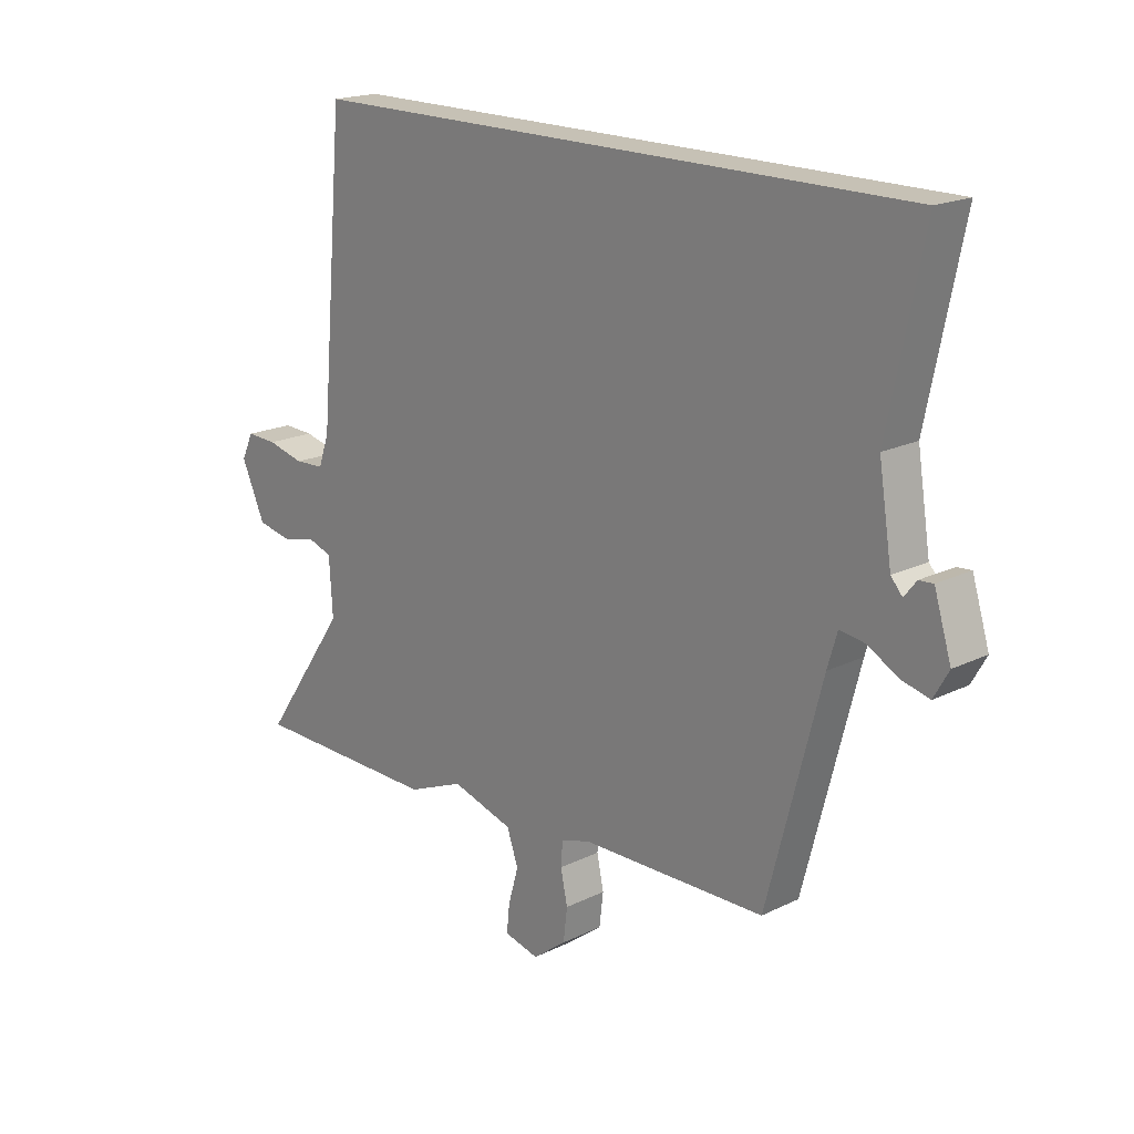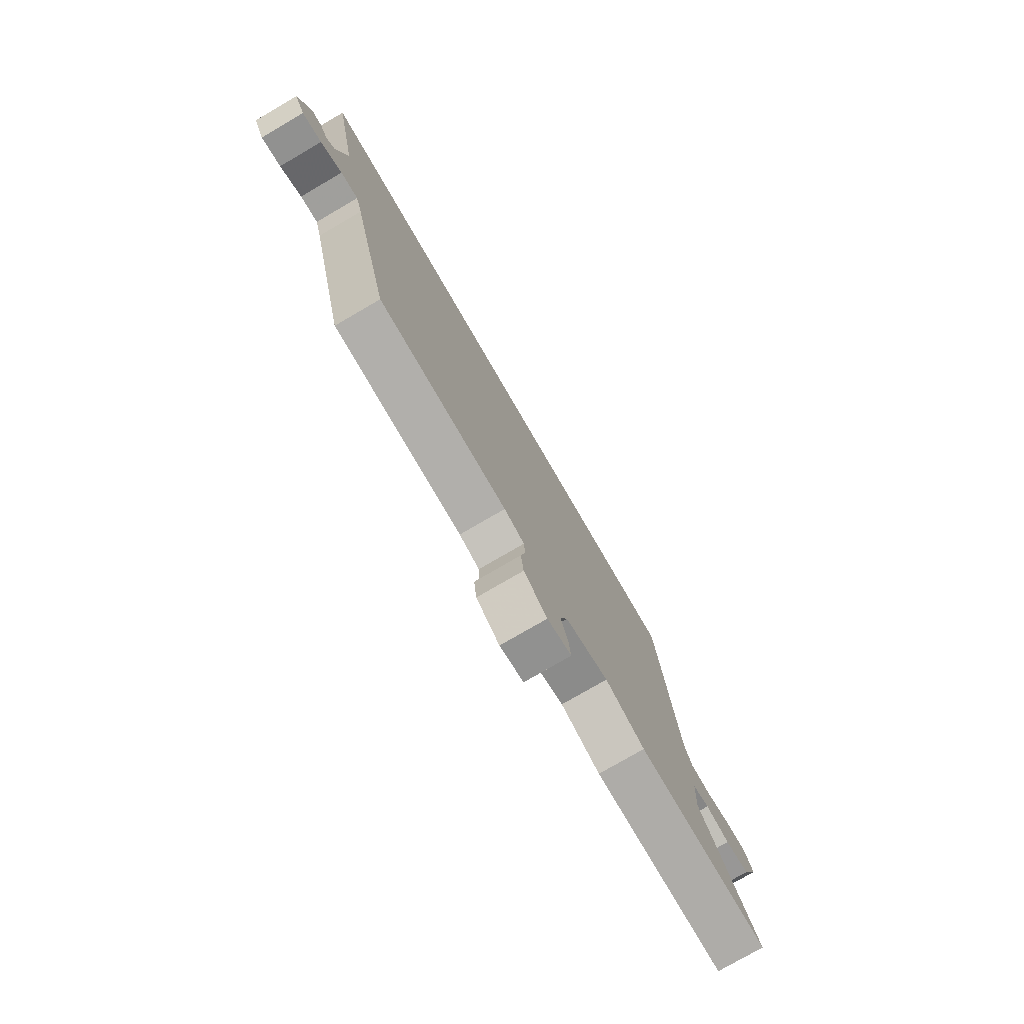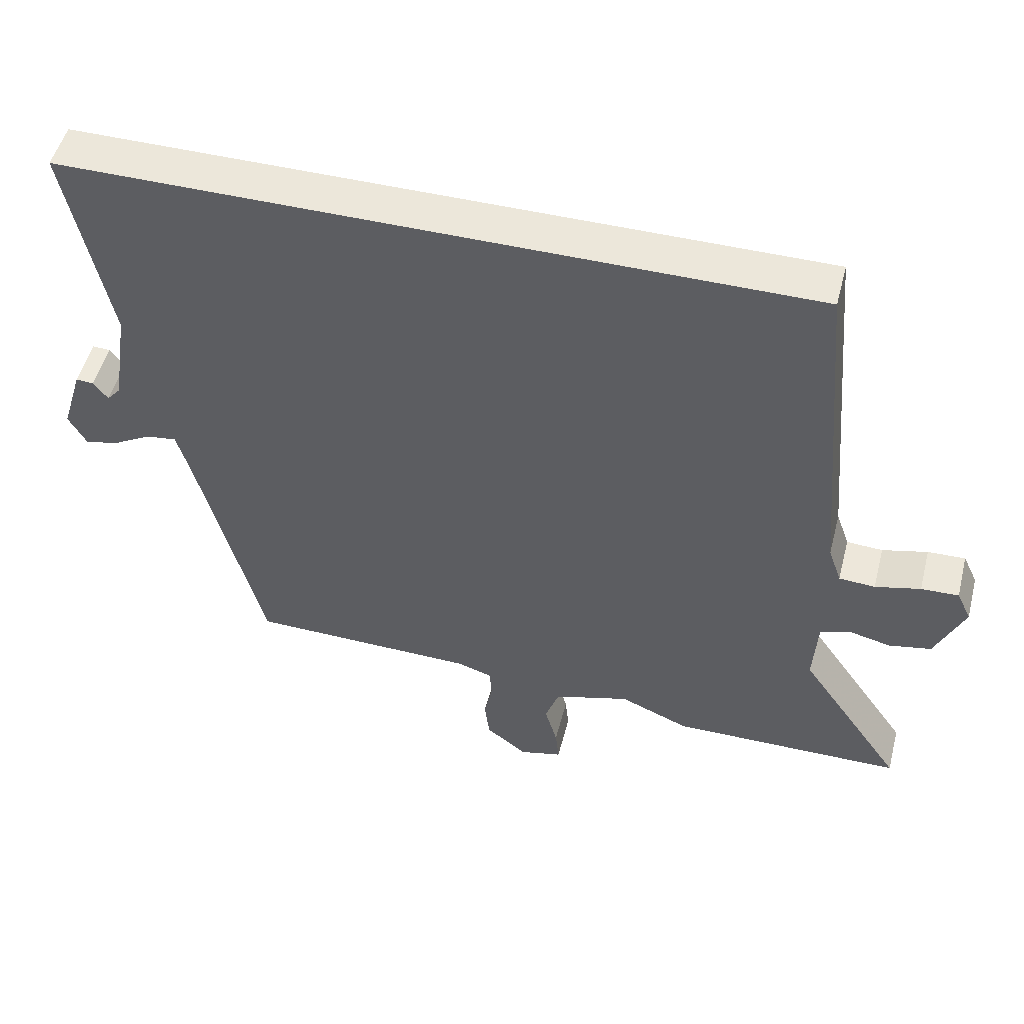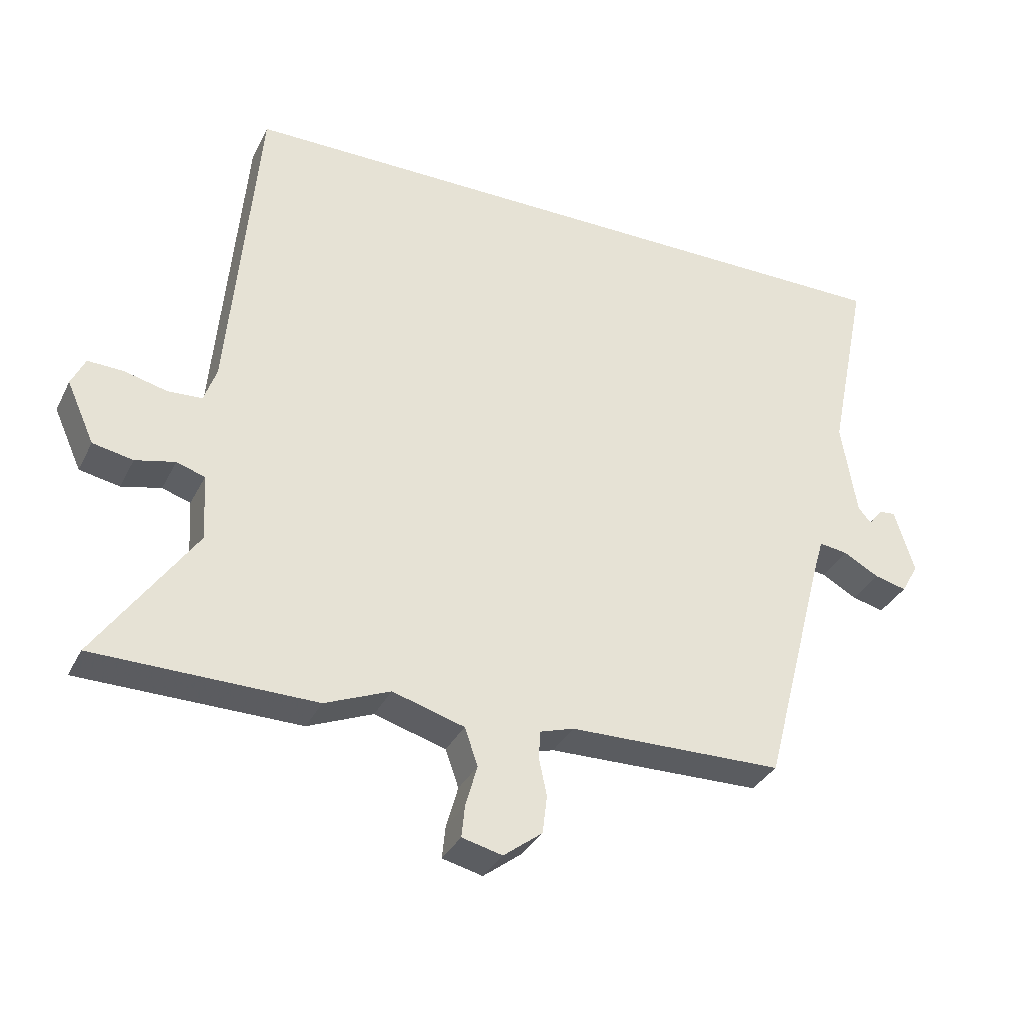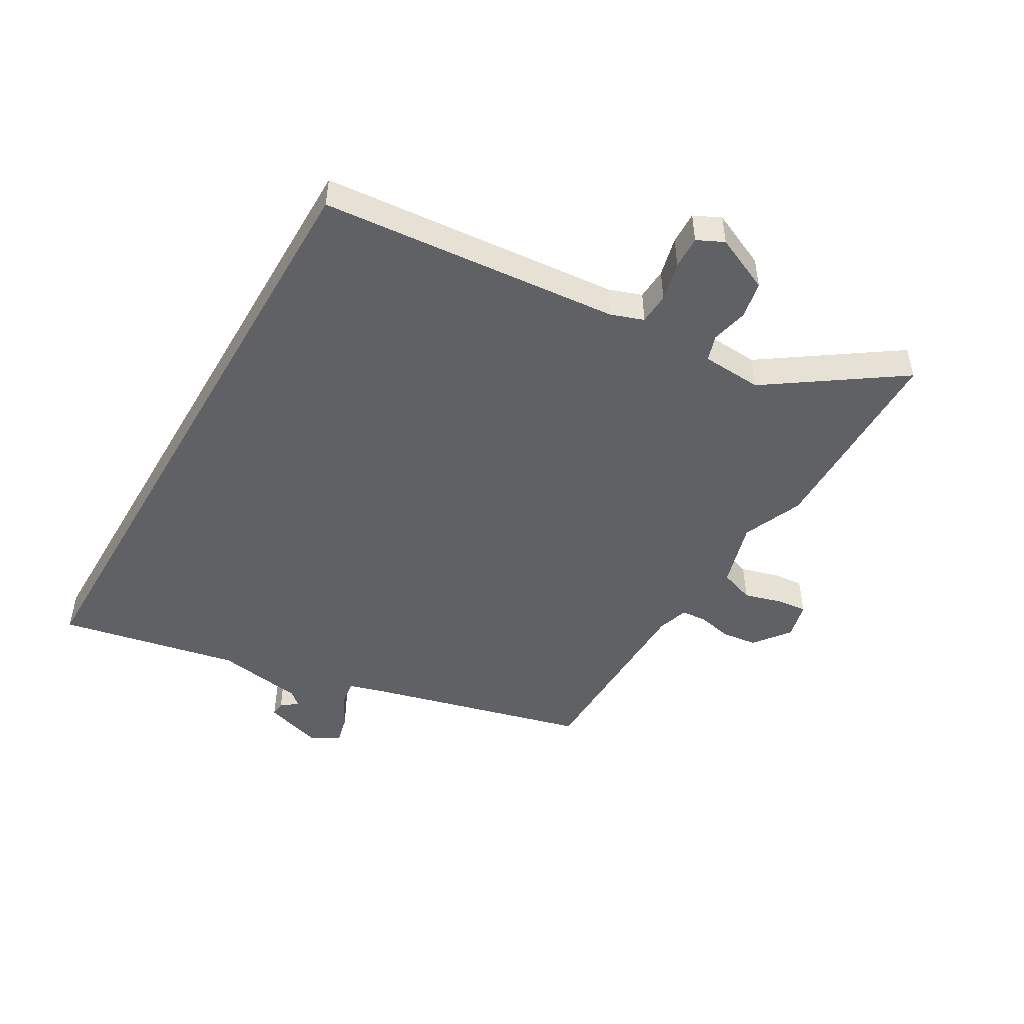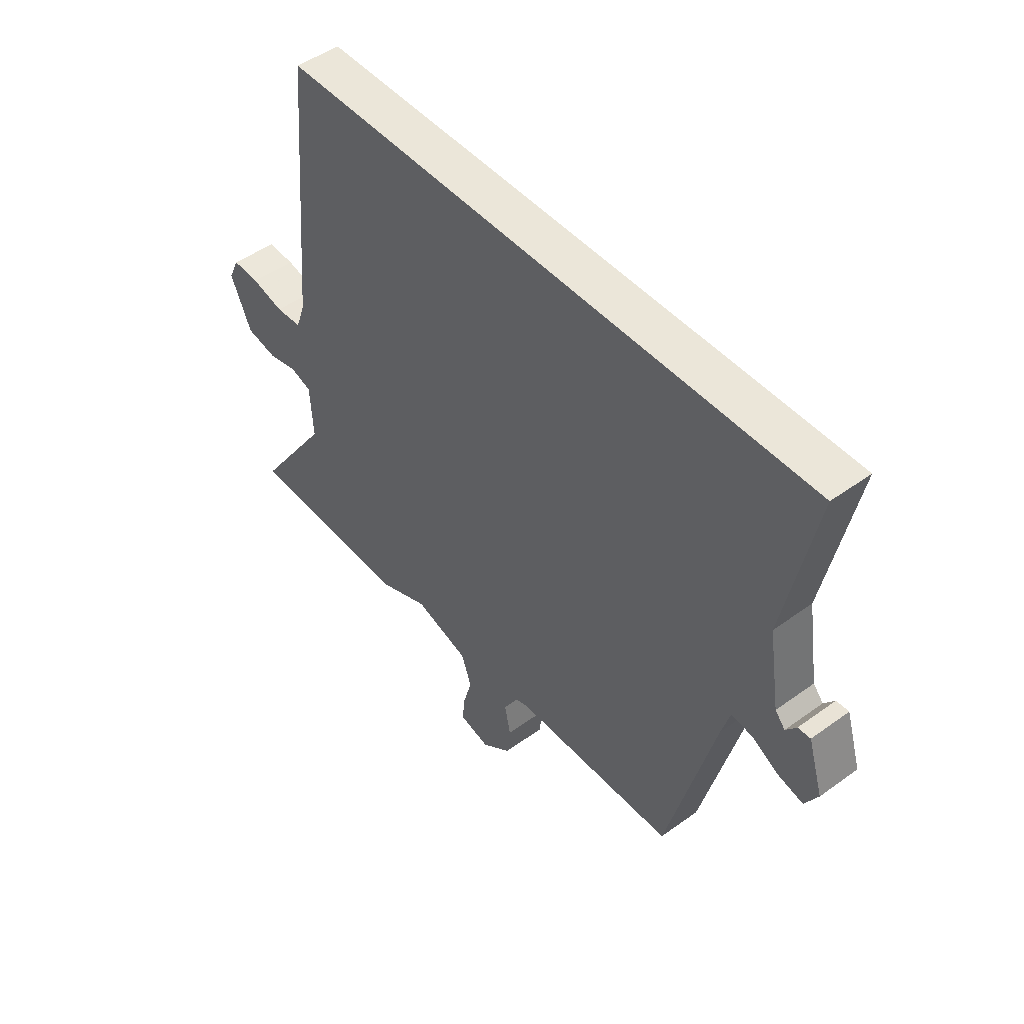
<metadata>
{"format":"obj","ext":"obj","renderer":"f3d","projection":"perspective","resolution":1024,"background":"white","views":[{"elev":18.8,"azim":-132.9,"up":"+Z"},{"elev":-77.5,"azim":-59.8,"up":"+Z"},{"elev":50.6,"azim":14.4,"up":"+Z"},{"elev":-34.1,"azim":156.5,"up":"+Z"},{"elev":-48.2,"azim":59.8,"up":"+Y"},{"elev":48.0,"azim":-129.1,"up":"+Z"}]}
</metadata>
<code>
v -0.594 0.07 0.5
v 0.474 0.07 0.5
v 0.518 0.07 0.006
v 0.537 0.07 -0.048
v 0.589 0.07 -0.051
v 0.654 0.07 -0.035
v 0.708 0.07 -0.033
v 0.729 0.07 -0.077
v 0.687 0.07 -0.17
v 0.626 0.07 -0.182
v 0.566 0.07 -0.168
v 0.523 0.07 -0.182
v 0.517 0.07 -0.282
v 0.667 0.07 -0.498
v 0.333 0.07 -0.502
v 0.234 0.07 -0.461
v 0.125 0.07 -0.493
v 0.105 0.07 -0.55
v 0.123 0.07 -0.613
v 0.128 0.07 -0.662
v 0.067 0.07 -0.677
v 0.008 0.07 -0.632
v 0.001 0.07 -0.574
v 0.013 0.07 -0.517
v 0.01 0.07 -0.475
v -0.041 0.07 -0.459
v -0.367 0.07 -0.453
v -0.462 0.07 -0.089
v -0.479 0.07 -0.031
v -0.523 0.07 -0.037
v -0.577 0.07 -0.067
v -0.626 0.07 -0.079
v -0.652 0.07 -0.033
v -0.622 0.07 0.064
v -0.597 0.07 0.062
v -0.576 0.07 0.035
v -0.556 0.07 0.058
v -0.533 0.07 0.203
v -0.594 0 0.5
v 0.474 0 0.5
v 0.518 0 0.006
v 0.537 0 -0.048
v 0.589 0 -0.051
v 0.654 0 -0.035
v 0.708 0 -0.033
v 0.729 0 -0.077
v 0.687 0 -0.17
v 0.626 0 -0.182
v 0.566 0 -0.168
v 0.523 0 -0.182
v 0.517 0 -0.282
v 0.667 0 -0.498
v 0.333 0 -0.502
v 0.234 0 -0.461
v 0.125 0 -0.493
v 0.105 0 -0.55
v 0.123 0 -0.613
v 0.128 0 -0.662
v 0.067 0 -0.677
v 0.008 0 -0.632
v 0.001 0 -0.574
v 0.013 0 -0.517
v 0.01 0 -0.475
v -0.041 0 -0.459
v -0.367 0 -0.453
v -0.462 0 -0.089
v -0.479 0 -0.031
v -0.523 0 -0.037
v -0.577 0 -0.067
v -0.626 0 -0.079
v -0.652 0 -0.033
v -0.622 0 0.064
v -0.597 0 0.062
v -0.576 0 0.035
v -0.556 0 0.058
v -0.533 0 0.203
f 33 34 35 36
f 31 32 33 36
f 30 31 36 37
f 29 30 37 38
f 26 27 28
f 25 26 28 29
f 21 22 23 24
f 21 24 25
f 18 19 20 21
f 18 21 25
f 17 18 25 29
f 13 14 15 16
f 12 13 16 17
f 8 9 10 11
f 8 11 12
f 5 6 7 8
f 4 5 8 12
f 3 4 12 17
f 3 17 29 38
f 1 2 3 38
f 74 73 72 71
f 74 71 70 69
f 75 74 69 68
f 76 75 68 67
f 66 65 64
f 67 66 64 63
f 62 61 60 59
f 63 62 59
f 59 58 57 56
f 63 59 56
f 67 63 56 55
f 54 53 52 51
f 55 54 51 50
f 49 48 47 46
f 50 49 46
f 46 45 44 43
f 50 46 43 42
f 55 50 42 41
f 76 67 55 41
f 76 41 40 39
f 1 39 40 2
f 2 40 41 3
f 3 41 42 4
f 4 42 43 5
f 5 43 44 6
f 6 44 45 7
f 7 45 46 8
f 8 46 47 9
f 9 47 48 10
f 10 48 49 11
f 11 49 50 12
f 12 50 51 13
f 13 51 52 14
f 14 52 53 15
f 15 53 54 16
f 16 54 55 17
f 17 55 56 18
f 18 56 57 19
f 19 57 58 20
f 20 58 59 21
f 21 59 60 22
f 22 60 61 23
f 23 61 62 24
f 24 62 63 25
f 25 63 64 26
f 26 64 65 27
f 27 65 66 28
f 28 66 67 29
f 29 67 68 30
f 30 68 69 31
f 31 69 70 32
f 32 70 71 33
f 33 71 72 34
f 34 72 73 35
f 35 73 74 36
f 36 74 75 37
f 37 75 76 38
f 38 76 39 1

</code>
